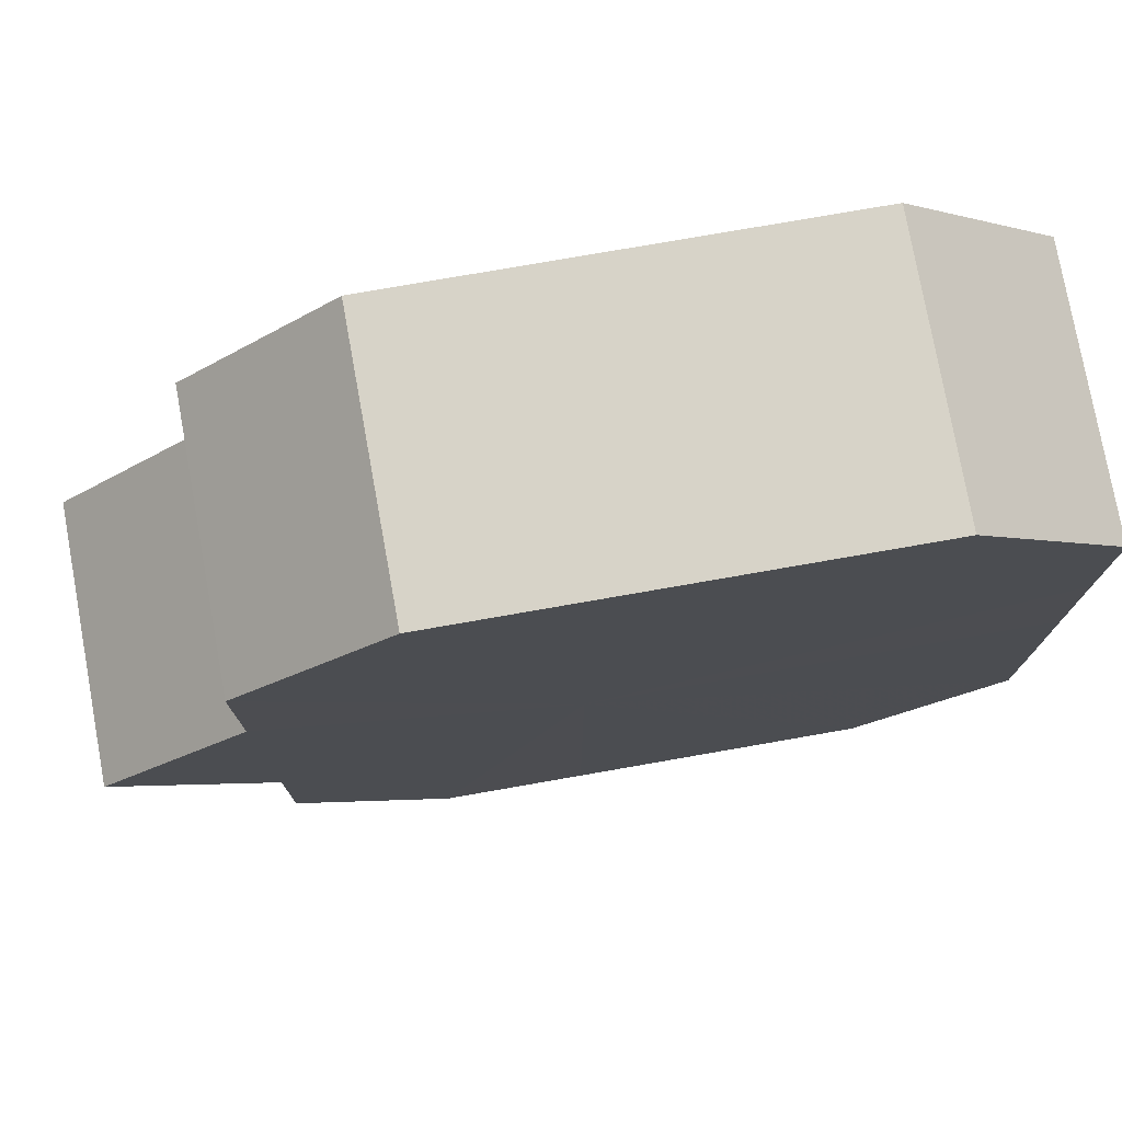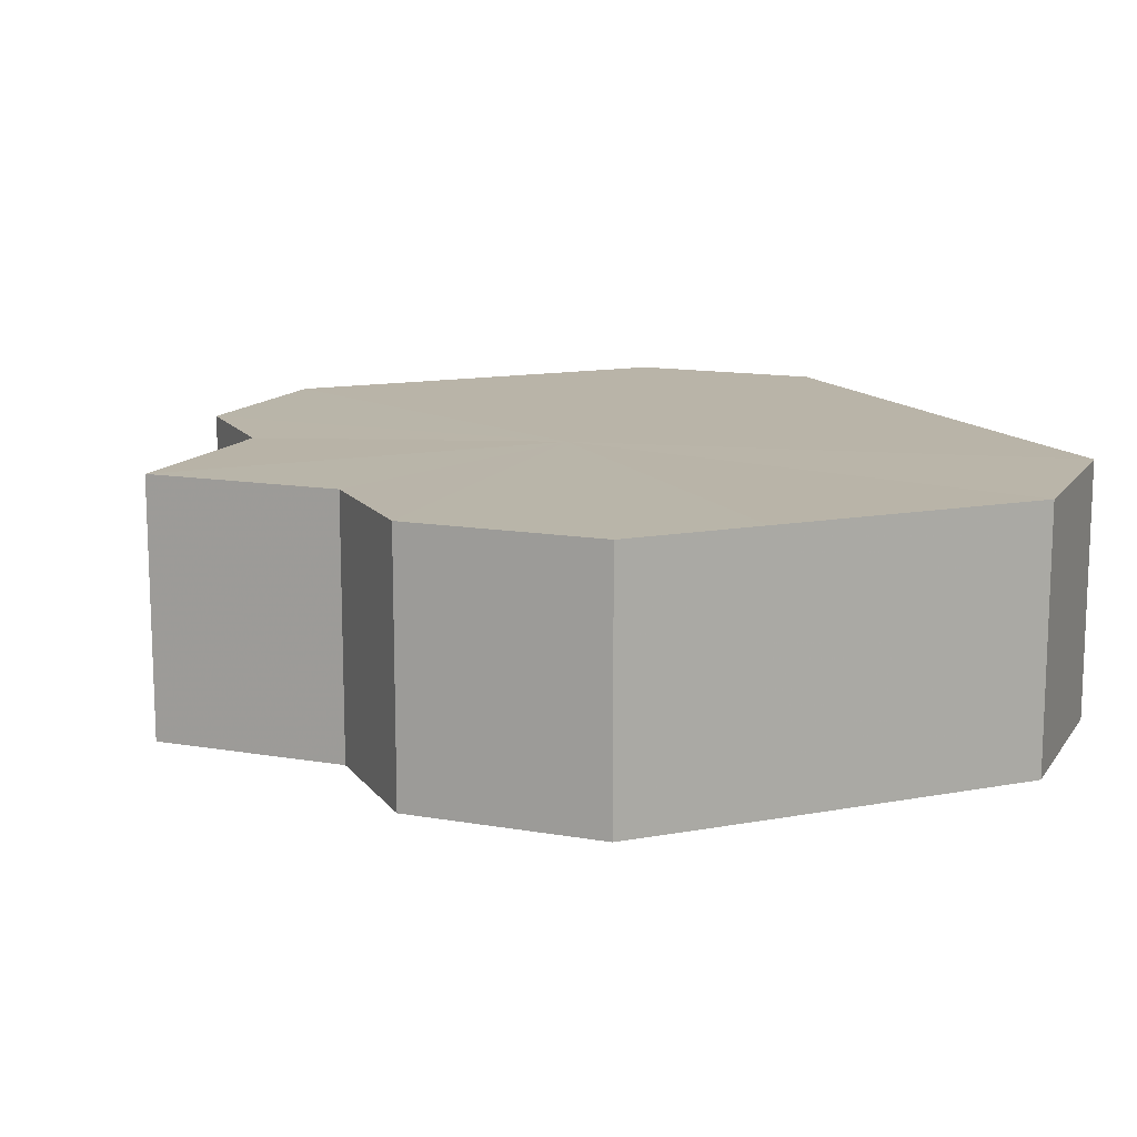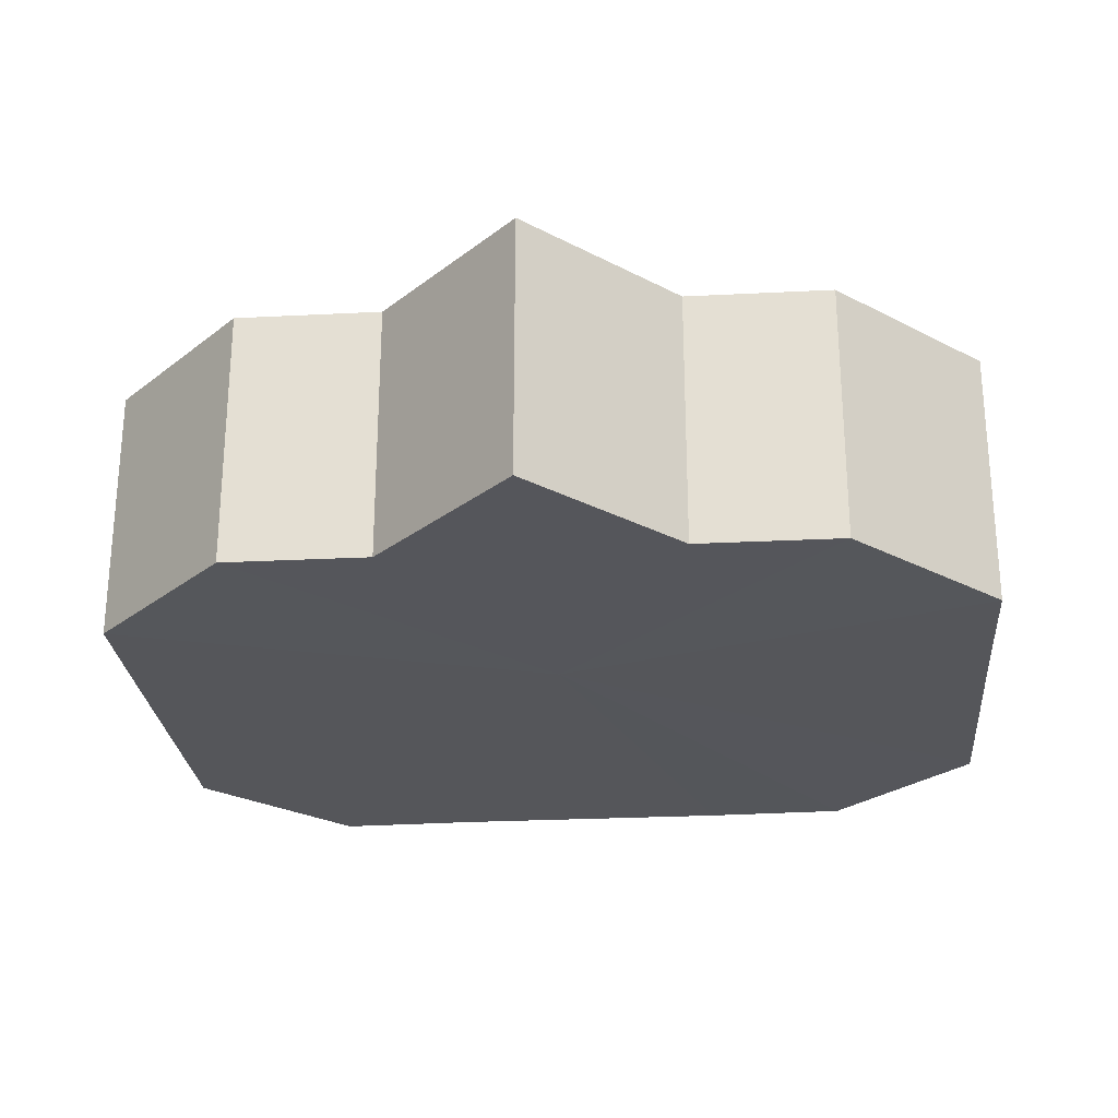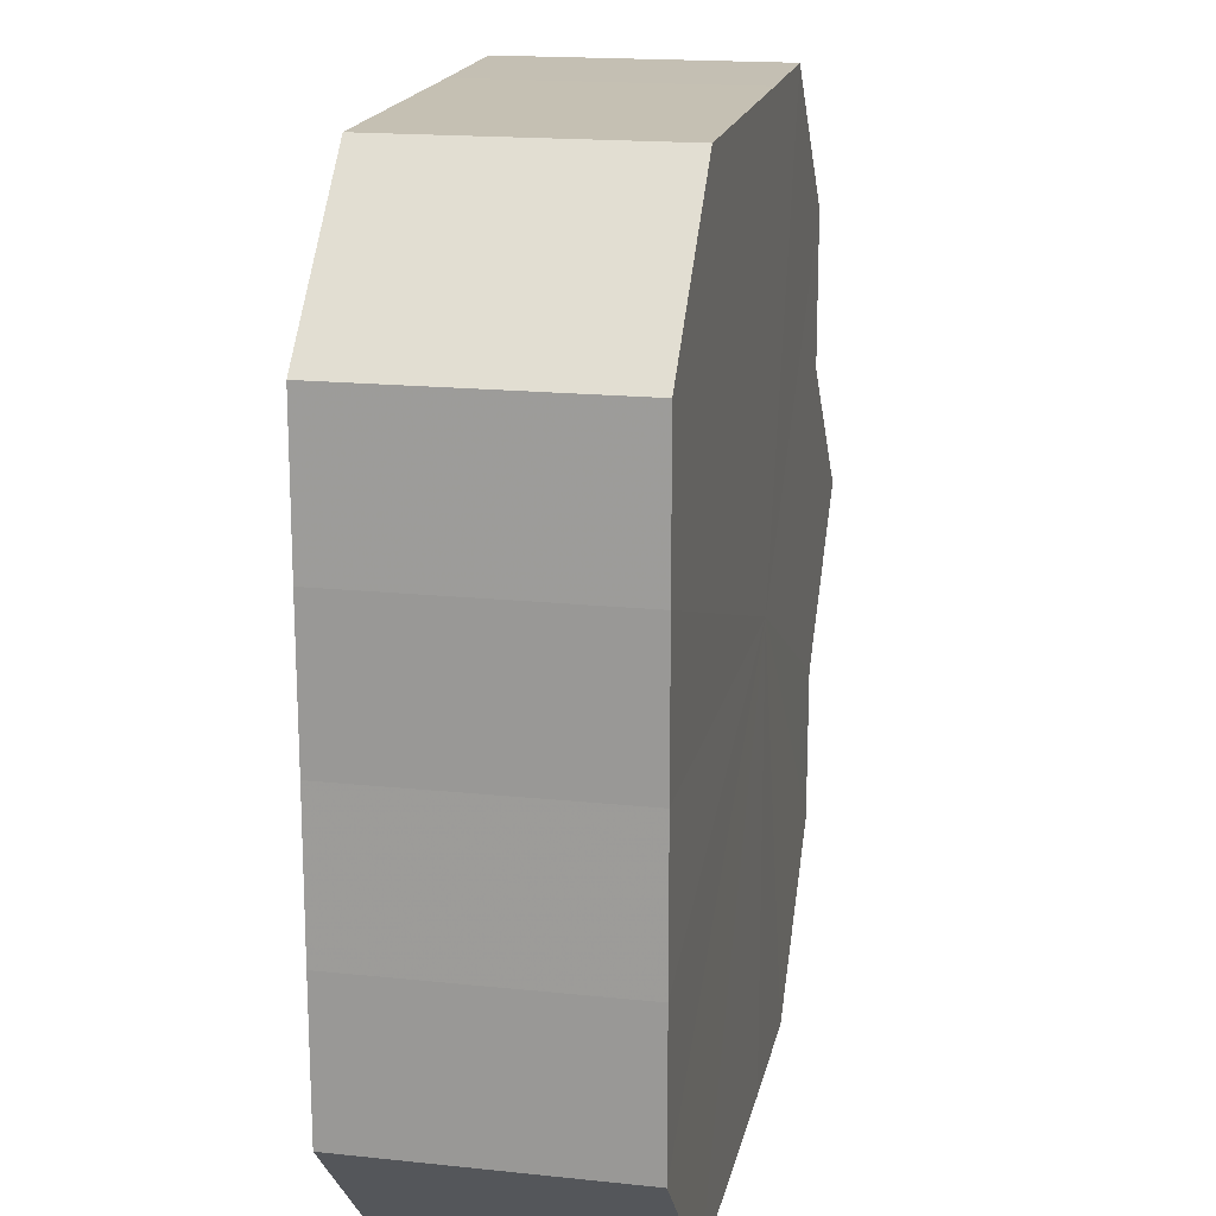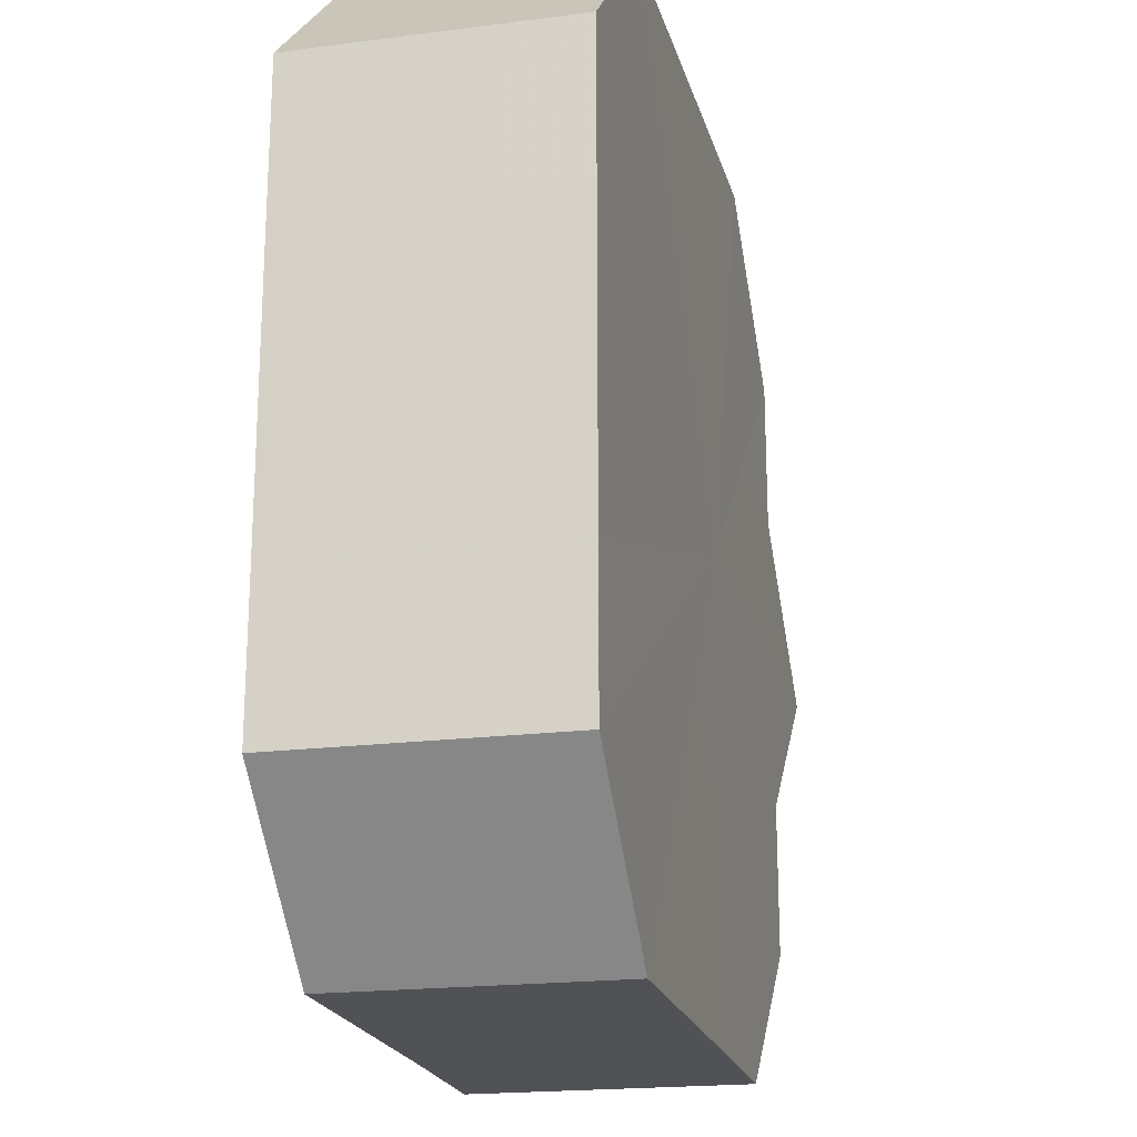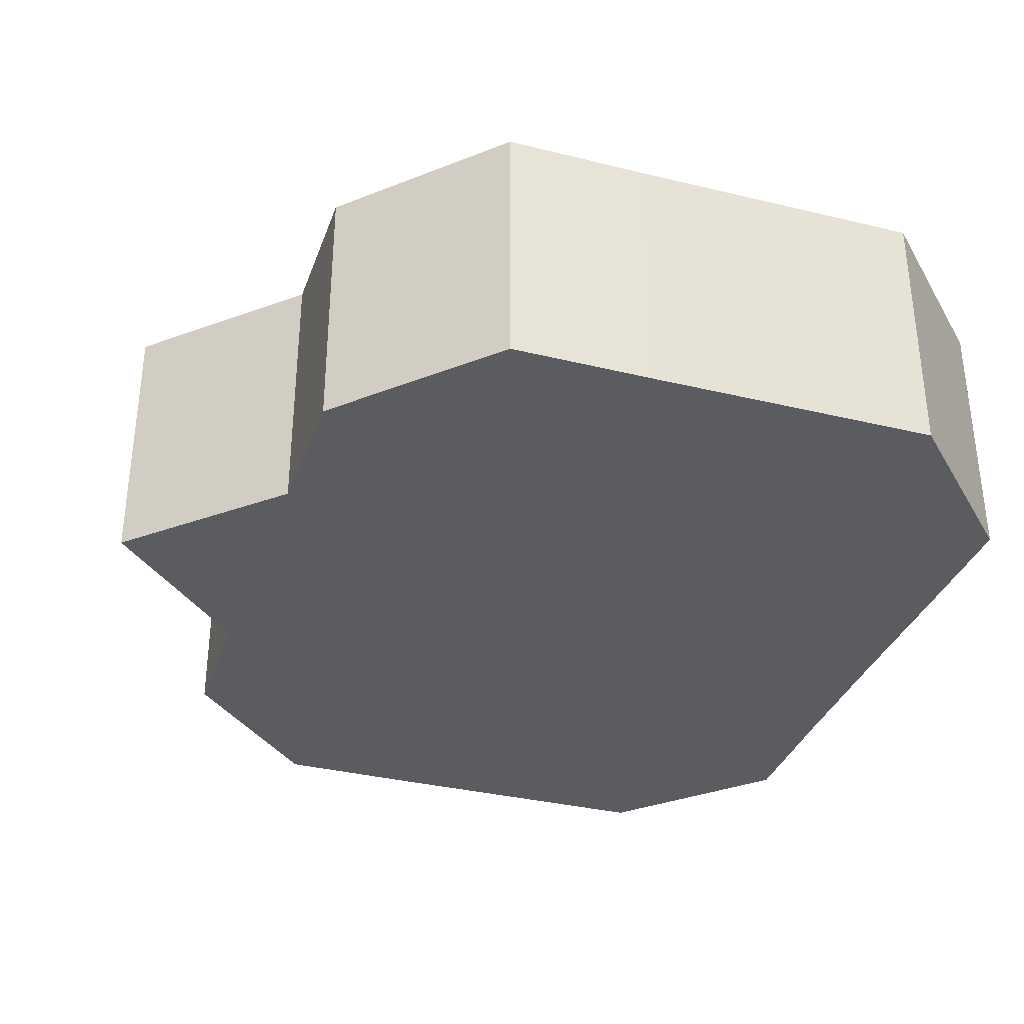
<metadata>
{"format":"obj","ext":"obj","renderer":"f3d","projection":"perspective","resolution":1024,"background":"white","views":[{"elev":77.0,"azim":-9.9,"up":"+Y"},{"elev":13.3,"azim":-23.1,"up":"+Z"},{"elev":-26.1,"azim":-84.8,"up":"+Z"},{"elev":17.8,"azim":101.6,"up":"+Y"},{"elev":-20.9,"azim":104.2,"up":"+Y"},{"elev":-34.3,"azim":-18.0,"up":"+Z"}]}
</metadata>
<code>
o 7301
v 2231 1886 18.12
v 2231 1886 18.12
v 2231 1886 18.1
v 2231 1886 18.12
v 2231 1886 18.1
v 2231 1886 18.12
v 2231 1886 18.1
v 2231 1886 18.12
v 2231 1886 18.1
v 2231 1886 18.12
v 2231 1886 18.1
v 2231 1886 18.12
v 2231 1886 18.1
v 2231 1886 18.12
v 2231 1886 18.1
v 2231 1885 18.12
v 2231 1886 18.1
v 2231 1886 18.12
v 2231 1886 18.1
v 2231 1885 18.12
v 2231 1885 18.1
v 2231 1885 18.12
v 2231 1885 18.1
v 2231 1886 18.12
v 2231 1886 18.1
v 2231 1885 18.12
v 2231 1885 18.1
v 2231 1885 18.12
v 2231 1885 18.1
v 2231 1886 18.12
v 2231 1886 18.1
v 2231 1885 18.12
v 2231 1885 18.1
v 2231 1885 18.12
v 2231 1885 18.1
v 2231 1886 18.12
v 2231 1885 18.1
v 2231 1886 18.12
v 2231 1886 18.1
v 2231 1886 18.12
v 2231 1886 18.1
v 2231 1886 18.12
v 2231 1886 18.1
v 2231 1886 18.12
v 2231 1886 18.1
v 2231 1886 18.12
v 2231 1886 18.1
v 2231 1886 18.12
v 2231 1886 18.1
v 2231 1885 18.12
v 2231 1885 18.1
v 2231 1885 18.12
v 2231 1885 18.1
v 2231 1885 18.12
v 2231 1885 18.1
v 2231 1885 18.12
v 2231 1885 18.1
v 2231 1885 18.12
v 2231 1885 18.1
v 2231 1885 18.12
v 2231 1885 18.1
v 2231 1885 18.12
v 2231 1885 18.1
v 2231 1886 18.12
v 2231 1886 18.1
v 2231 1886 18.12
v 2231 1885 18.12
v 2231 1886 18.12
v 2231 1885 18.12
v 2231 1886 18.12
v 2231 1885 18.12
v 2231 1886 18.12
v 2231 1885 18.12
v 2231 1886 18.12
v 2231 1885 18.12
v 2231 1886 18.12
v 2231 1885 18.12
v 2231 1886 18.12
v 2231 1885 18.12
v 2231 1886 18.12
v 2231 1886 18.12
v 2231 1886 18.1
v 2231 1886 18.1
v 2231 1886 18.1
v 2231 1886 18.1
v 2231 1886 18.1
v 2231 1886 18.1
v 2231 1886 18.1
v 2231 1886 18.1
v 2231 1886 18.1
v 2231 1886 18.1
v 2231 1885 18.1
v 2231 1885 18.1
v 2231 1885 18.1
v 2231 1885 18.1
v 2231 1885 18.1
v 2231 1885 18.1
v 2231 1885 18.1
f 1 2 3
f 2 4 5
f 6 1 7
f 4 8 9
f 10 6 11
f 8 12 13
f 14 10 15
f 12 16 17
f 18 14 19
f 16 20 21
f 20 22 23
f 19 24 25
f 22 26 27
f 26 28 29
f 25 30 31
f 28 32 33
f 32 34 35
f 34 36 37
f 31 38 39
f 39 40 41
f 41 42 43
f 43 44 45
f 45 46 47
f 47 48 49
f 49 50 51
f 51 52 53
f 53 54 55
f 55 56 57
f 57 58 59
f 59 60 61
f 61 62 63
f 63 64 65
f 66 64 67
f 66 68 64
f 66 67 69
f 66 70 68
f 66 69 71
f 66 72 70
f 66 71 73
f 66 74 72
f 66 73 75
f 66 76 74
f 66 75 77
f 66 78 76
f 66 77 79
f 66 80 78
f 66 79 81
f 66 81 80
f 82 83 84
f 82 85 83
f 82 84 86
f 82 87 85
f 82 86 88
f 82 89 87
f 82 88 90
f 82 91 89
f 82 90 92
f 82 93 91
f 82 92 94
f 82 95 93
f 82 94 96
f 82 97 95
f 82 96 98
f 82 98 97

</code>
